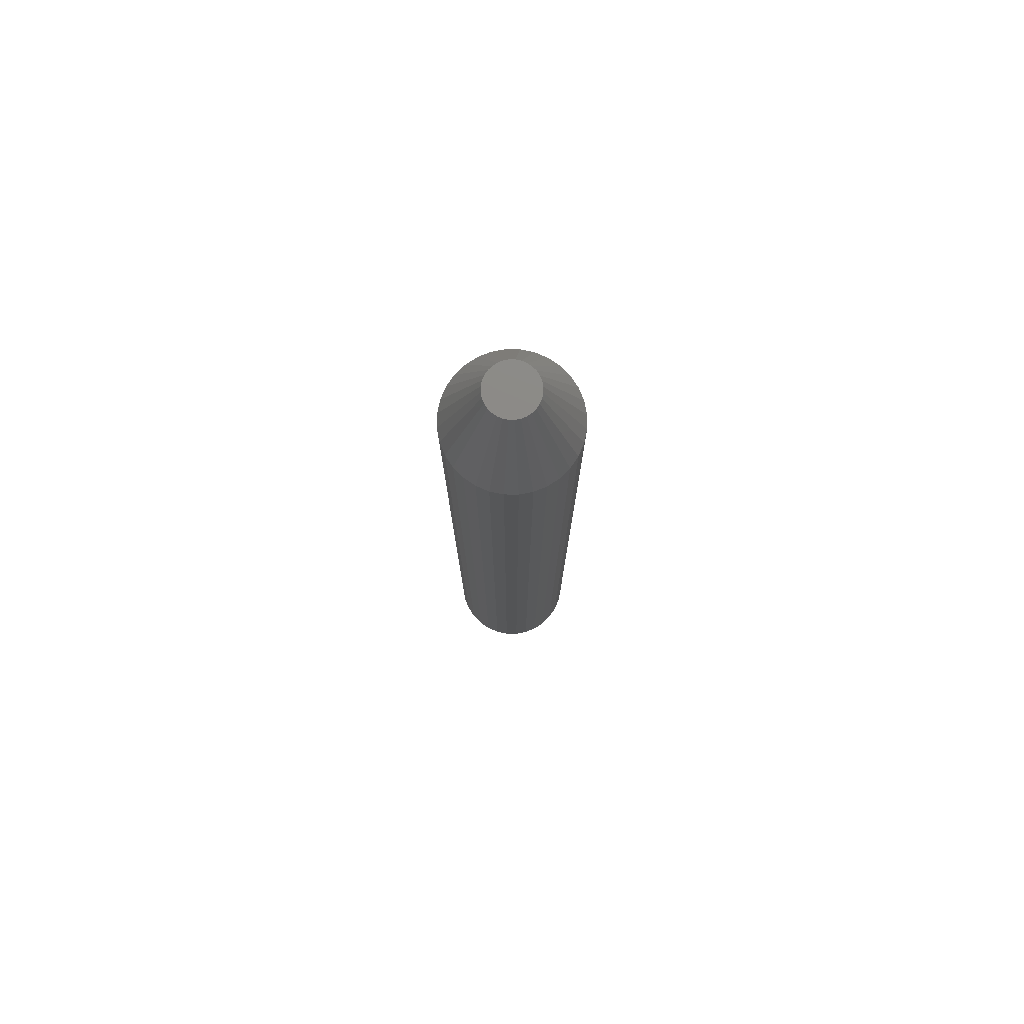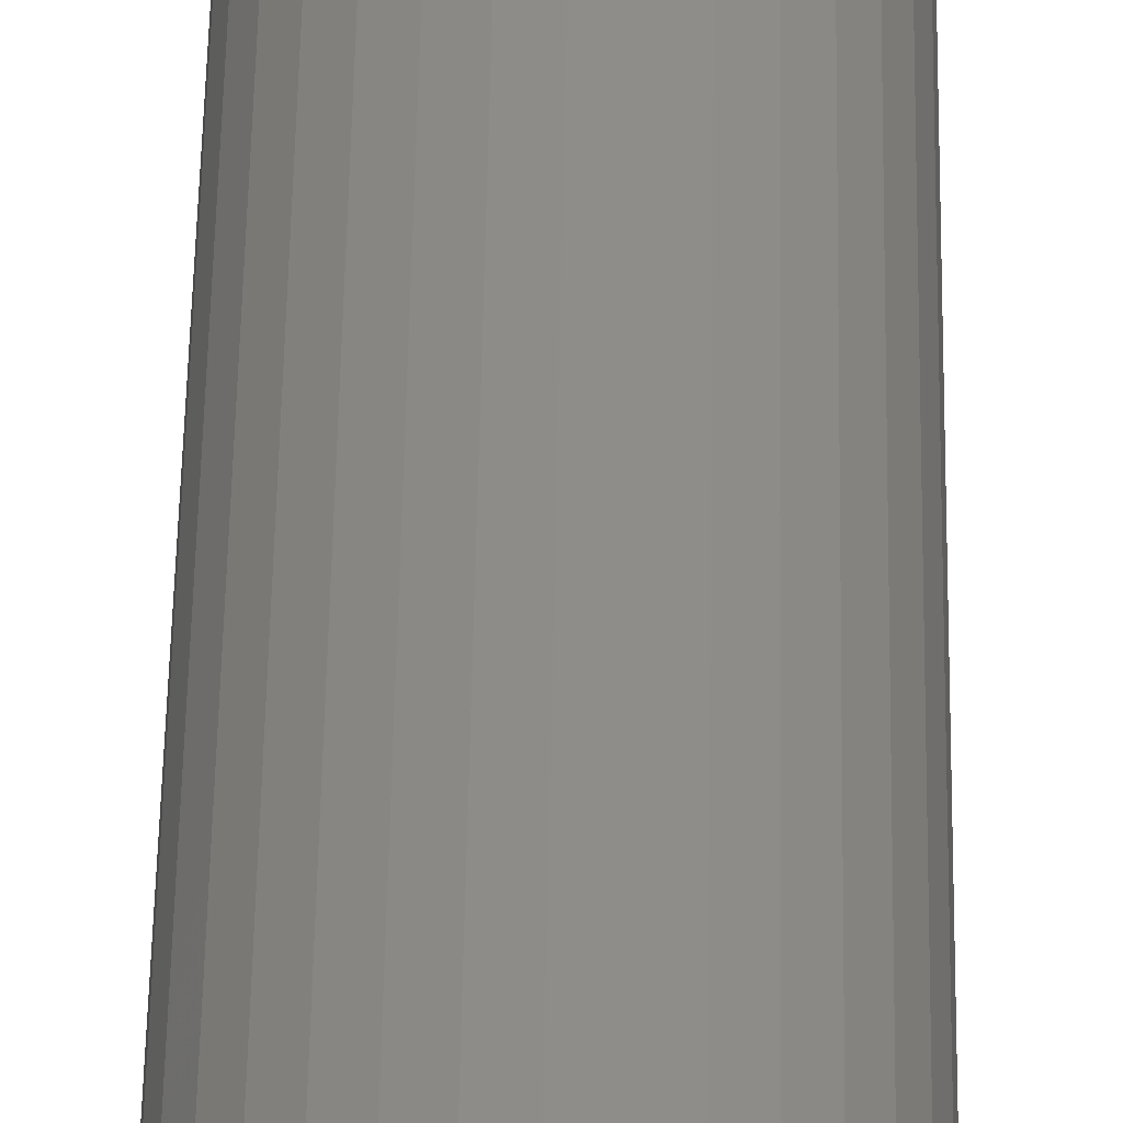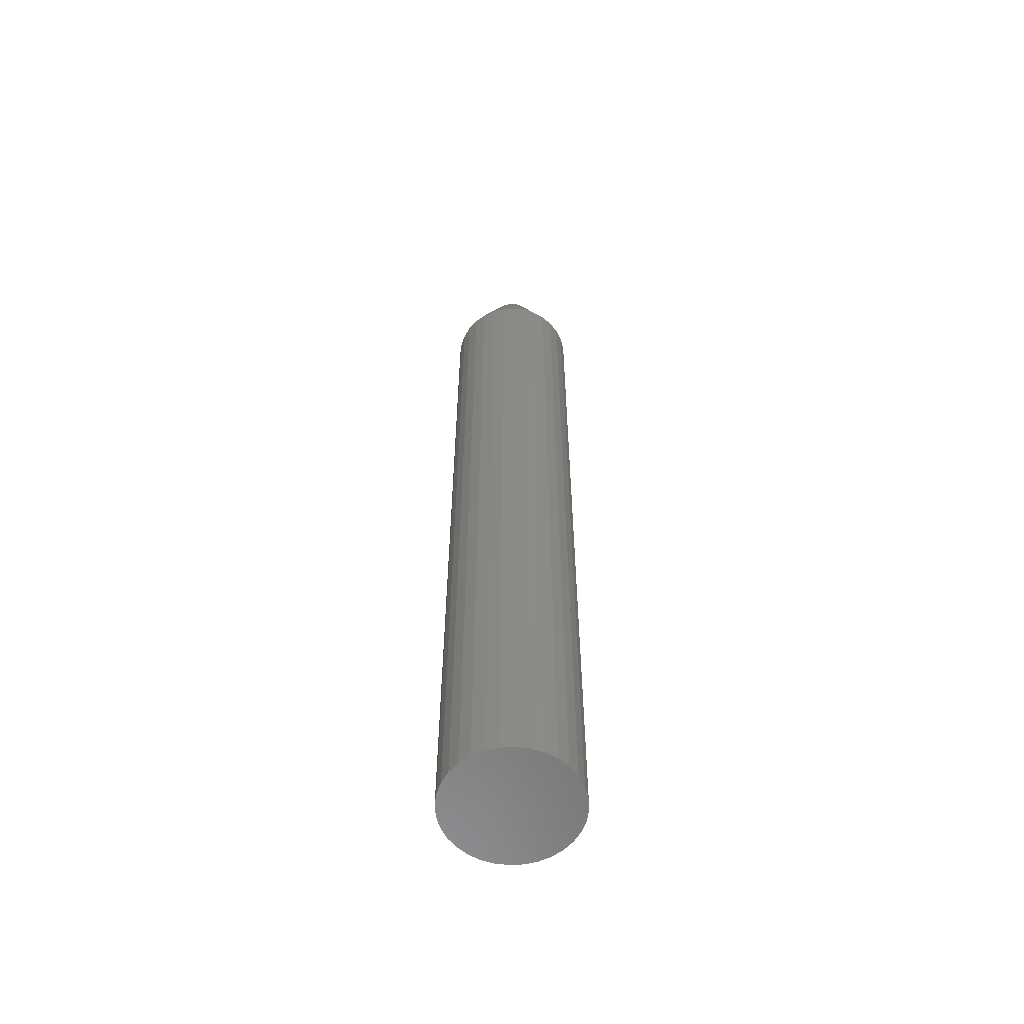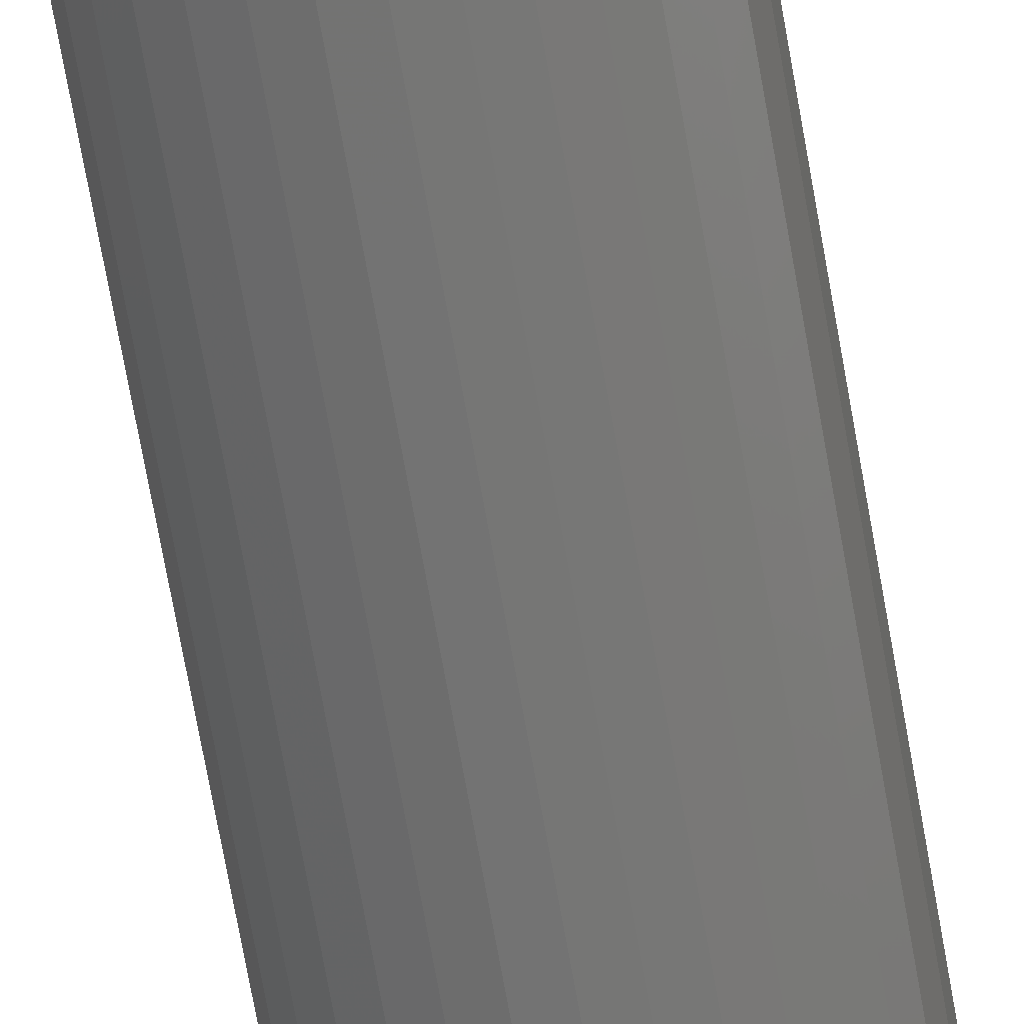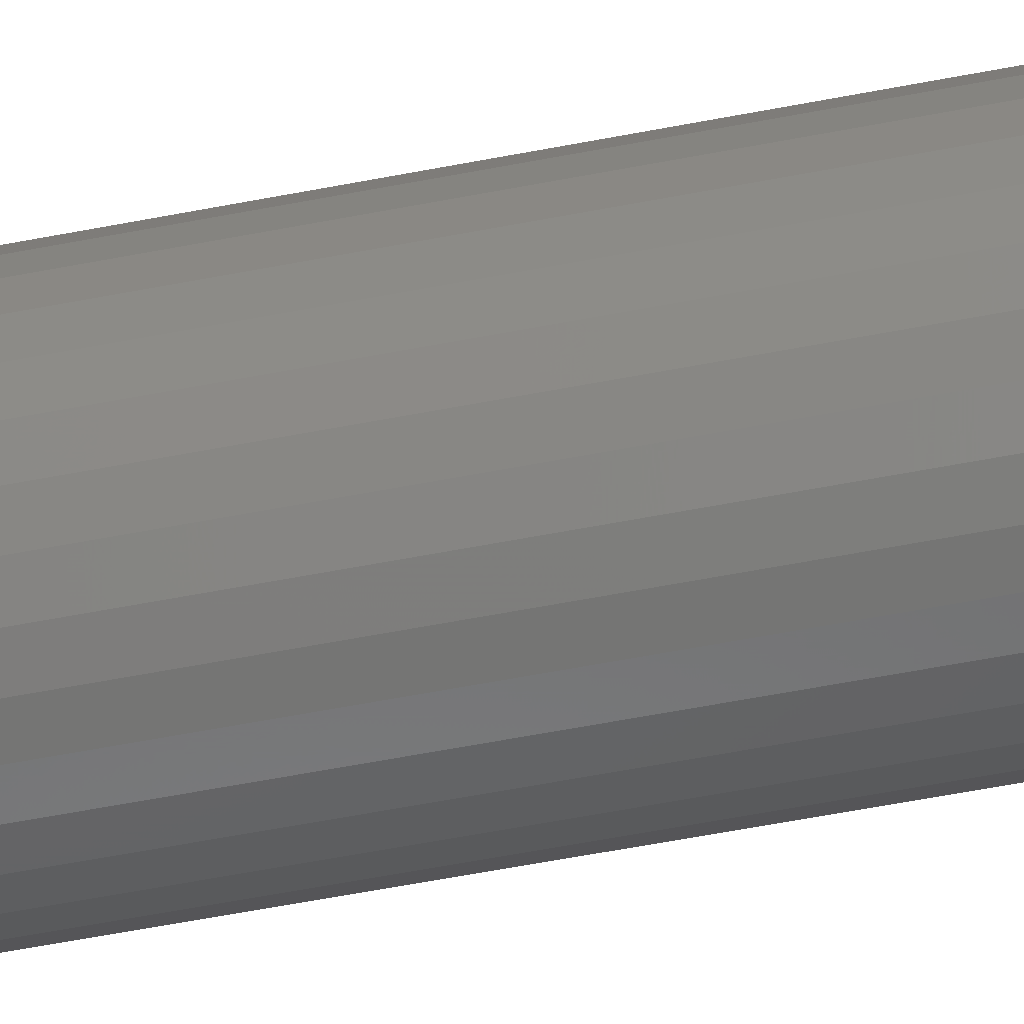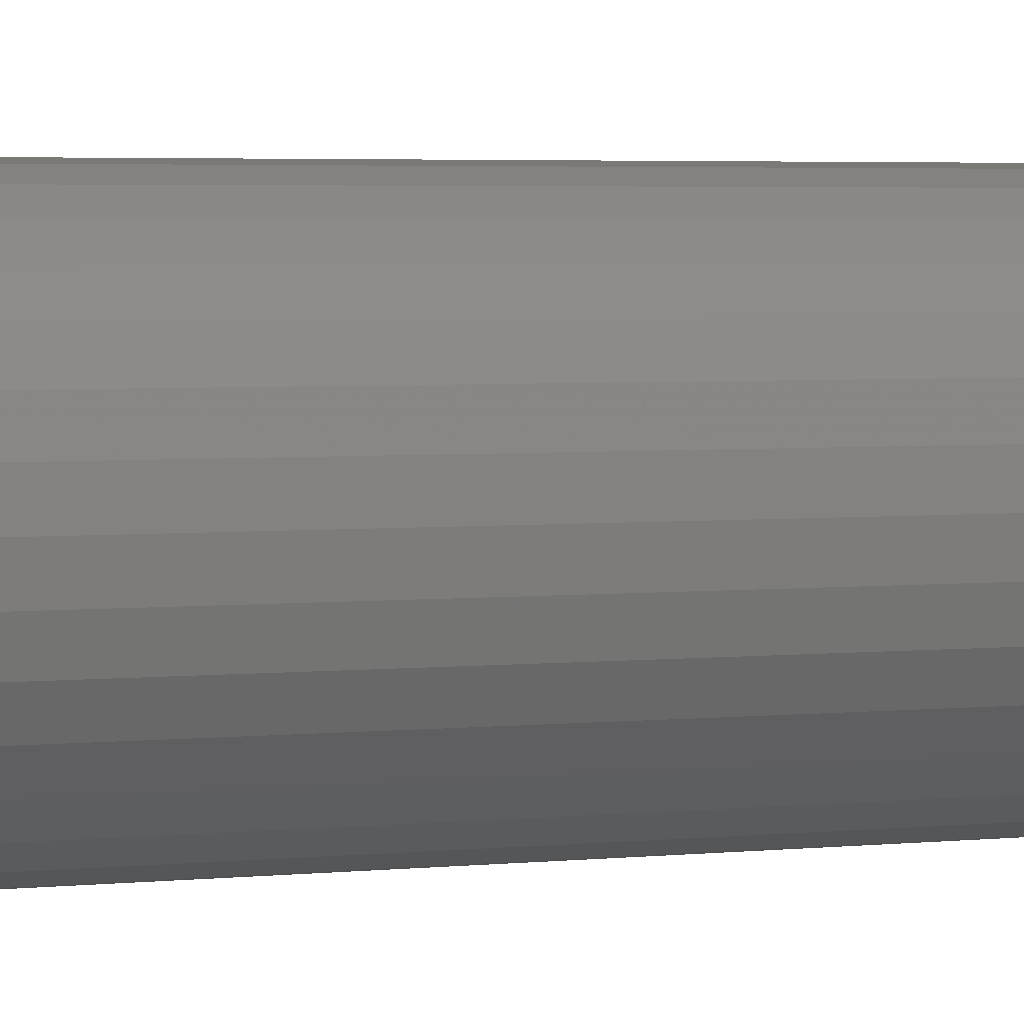
<metadata>
{"format":"stl","ext":"stl","renderer":"f3d","projection":"perspective","resolution":1024,"background":"white","views":[{"elev":78.0,"azim":152.4,"up":"+Z"},{"elev":40.4,"azim":0.8,"up":"+Y"},{"elev":-58.5,"azim":-69.5,"up":"+Z"},{"elev":-67.1,"azim":9.8,"up":"+Y"},{"elev":-51.2,"azim":102.4,"up":"+Y"},{"elev":1.6,"azim":50.9,"up":"+Y"}]}
</metadata>
<code>
# stl→obj: 96 verts, 188 faces
v -0.1831 -0.2846 0.75
v -0.187 -0.285 0.75
v -0.1907 -0.2861 0.75
v -0.1791 -0.285 0.75
v -0.1754 -0.2861 0.75
v -0.1942 -0.288 0.75
v -0.1719 -0.288 0.75
v -0.1972 -0.2905 0.75
v -0.1689 -0.2905 0.75
v -0.1997 -0.2935 0.75
v -0.1664 -0.2935 0.75
v -0.2016 -0.297 0.75
v -0.1645 -0.297 0.75
v -0.2027 -0.3008 0.75
v -0.1634 -0.3008 0.75
v -0.1634 -0.3086 0.75
v -0.2016 -0.3124 0.75
v -0.1645 -0.3124 0.75
v -0.1997 -0.3158 0.75
v -0.1664 -0.3158 0.75
v -0.1972 -0.3189 0.75
v -0.1689 -0.3189 0.75
v -0.1942 -0.3214 0.75
v -0.1719 -0.3214 0.75
v -0.1907 -0.3232 0.75
v -0.1754 -0.3232 0.75
v -0.187 -0.3244 0.75
v -0.1831 -0.3248 0.75
v -0.1791 -0.3244 0.75
v -0.163 -0.3047 0.75
v -0.2031 -0.3047 0.75
v -0.2027 -0.3086 0.75
v -0.1317 -0.3047 0
v -0.1317 -0.3047 0.6719
v -0.1327 -0.3147 0
v -0.1327 -0.3147 0.6719
v -0.1356 -0.3243 0
v -0.1356 -0.3243 0.6719
v -0.1404 -0.3332 0
v -0.1404 -0.3332 0.6719
v -0.1468 -0.341 0
v -0.1468 -0.341 0.6719
v -0.1545 -0.3474 0
v -0.1545 -0.3474 0.6719
v -0.1634 -0.3521 0
v -0.1634 -0.3521 0.6719
v -0.173 -0.355 0
v -0.173 -0.355 0.6719
v -0.1831 -0.356 0
v -0.1831 -0.356 0.6719
v -0.1931 -0.355 0
v -0.1931 -0.355 0.6719
v -0.2027 -0.3521 0
v -0.2027 -0.3521 0.6719
v -0.2116 -0.3474 0
v -0.2116 -0.3474 0.6719
v -0.2193 -0.341 0
v -0.2193 -0.341 0.6719
v -0.2257 -0.3332 0
v -0.2257 -0.3332 0.6719
v -0.2305 -0.3243 0
v -0.2305 -0.3243 0.6719
v -0.2334 -0.3147 0
v -0.2334 -0.3147 0.6719
v -0.2344 -0.3047 0
v -0.2344 -0.3047 0.6719
v -0.2334 -0.2947 0
v -0.2334 -0.2947 0.6719
v -0.2305 -0.285 0
v -0.2305 -0.285 0.6719
v -0.2257 -0.2762 0
v -0.2257 -0.2762 0.6719
v -0.2193 -0.2684 0
v -0.2193 -0.2684 0.6719
v -0.2116 -0.262 0
v -0.2116 -0.262 0.6719
v -0.2027 -0.2573 0
v -0.2027 -0.2573 0.6719
v -0.1931 -0.2544 0
v -0.1931 -0.2544 0.6719
v -0.1831 -0.2534 0
v -0.1831 -0.2534 0.6719
v -0.173 -0.2544 0
v -0.173 -0.2544 0.6719
v -0.1634 -0.2573 0
v -0.1634 -0.2573 0.6719
v -0.1545 -0.262 0
v -0.1545 -0.262 0.6719
v -0.1468 -0.2684 0
v -0.1468 -0.2684 0.6719
v -0.1404 -0.2762 0
v -0.1404 -0.2762 0.6719
v -0.1356 -0.285 0
v -0.1356 -0.285 0.6719
v -0.1327 -0.2947 0
v -0.1327 -0.2947 0.6719
f 1 2 3
f 4 1 3
f 4 3 5
f 5 3 6
f 5 6 7
f 7 6 8
f 7 8 9
f 9 8 10
f 9 10 11
f 11 10 12
f 11 12 13
f 13 12 14
f 13 14 15
f 16 17 18
f 18 17 19
f 18 19 20
f 20 19 21
f 20 21 22
f 22 21 23
f 22 23 24
f 24 23 25
f 24 25 26
f 26 25 27
f 26 27 28
f 26 28 29
f 15 14 30
f 30 14 31
f 30 31 16
f 16 31 32
f 16 32 17
f 33 34 35
f 35 34 36
f 35 36 37
f 37 36 38
f 37 38 39
f 39 38 40
f 39 40 41
f 41 40 42
f 41 42 43
f 43 42 44
f 43 44 45
f 45 44 46
f 45 46 47
f 47 46 48
f 47 48 49
f 49 48 50
f 49 50 51
f 51 50 52
f 51 52 53
f 53 52 54
f 53 54 55
f 55 54 56
f 55 56 57
f 57 56 58
f 57 58 59
f 59 58 60
f 59 60 61
f 61 60 62
f 61 62 63
f 63 62 64
f 63 64 65
f 65 64 66
f 65 66 67
f 67 66 68
f 67 68 69
f 69 68 70
f 69 70 71
f 71 70 72
f 71 72 73
f 73 72 74
f 73 74 75
f 75 74 76
f 75 76 77
f 77 76 78
f 77 78 79
f 79 78 80
f 79 80 81
f 81 80 82
f 81 82 83
f 83 82 84
f 83 84 85
f 85 84 86
f 85 86 87
f 87 86 88
f 87 88 89
f 89 88 90
f 89 90 91
f 91 90 92
f 91 92 93
f 93 92 94
f 93 94 95
f 95 94 96
f 95 96 33
f 33 96 34
f 30 16 34
f 16 36 34
f 66 64 31
f 64 32 31
f 64 62 17
f 32 64 17
f 62 60 19
f 17 62 19
f 60 58 21
f 19 60 21
f 58 56 23
f 21 58 23
f 56 54 25
f 23 56 25
f 54 52 27
f 25 54 27
f 52 50 28
f 27 52 28
f 50 48 29
f 28 50 29
f 48 46 26
f 29 48 26
f 46 44 24
f 26 46 24
f 44 42 22
f 24 44 22
f 42 40 20
f 22 42 20
f 40 38 18
f 20 40 18
f 16 38 36
f 18 38 16
f 31 14 66
f 14 68 66
f 34 96 30
f 96 15 30
f 96 94 13
f 15 96 13
f 94 92 11
f 13 94 11
f 92 90 9
f 11 92 9
f 90 88 7
f 9 90 7
f 88 86 5
f 7 88 5
f 86 84 4
f 5 86 4
f 84 82 1
f 4 84 1
f 82 80 2
f 1 82 2
f 80 78 3
f 2 80 3
f 78 76 6
f 3 78 6
f 76 74 8
f 6 76 8
f 74 72 10
f 8 74 10
f 72 70 12
f 10 72 12
f 14 70 68
f 12 70 14
f 77 79 81
f 77 81 83
f 85 77 83
f 75 77 85
f 87 75 85
f 73 75 87
f 89 73 87
f 71 73 89
f 91 71 89
f 69 71 91
f 93 69 91
f 67 69 93
f 95 67 93
f 37 61 35
f 59 61 37
f 39 59 37
f 57 59 39
f 41 57 39
f 55 57 41
f 43 55 41
f 53 55 43
f 45 53 43
f 51 53 45
f 49 51 45
f 47 49 45
f 61 63 35
f 35 63 65
f 35 65 33
f 33 65 67
f 33 67 95

</code>
